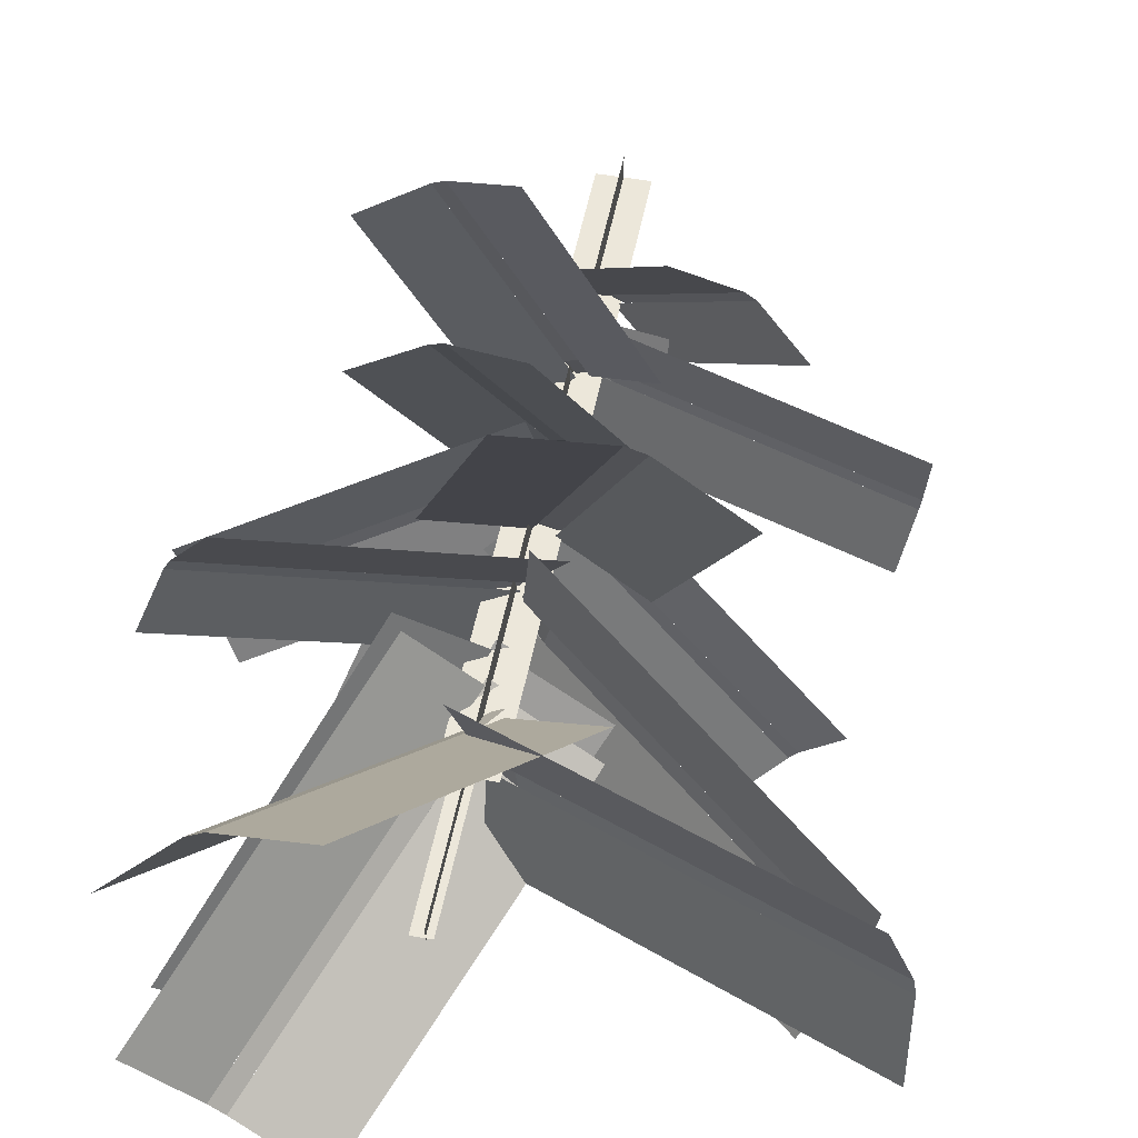
<metadata>
{"format":"obj","ext":"obj","renderer":"f3d","projection":"perspective","resolution":1024,"background":"white","views":[{"elev":51.4,"azim":-169.0,"up":"+Z"}]}
</metadata>
<code>
o cube
v 0.0625 1.625 0
v 0.0625 1.625 0
v 0.0625 0 0
v 0.0625 0 0
v -0.0625 1.625 0
v -0.0625 1.625 0
v -0.0625 0 0
v -0.0625 0 0
g Stem
f 4 7 5 2
f 3 4 2 1
f 8 3 1 6
f 7 8 6 5
f 6 1 2 5
f 7 4 3 8
o cube
v 0 1.625 -0.0625
v 0 1.625 -0.0625
v 0 0 -0.0625
v 0 0 -0.0625
v 0 1.625 0.0625
v 0 1.625 0.0625
v 0 0 0.0625
v 0 0 0.0625
g Stem
f 12 15 13 10
f 11 12 10 9
f 16 11 9 14
f 15 16 14 13
f 14 9 10 13
f 15 12 11 16
o cube
v 0.03125 1.984 0
v 0.03125 1.984 0
v 0.03125 1.625 0
v 0.03125 1.625 0
v -0.01562 1.984 0
v -0.01562 1.984 0
v -0.01562 1.625 0
v -0.01562 1.625 0
g Flower
f 20 23 21 18
f 19 20 18 17
f 24 19 17 22
f 23 24 22 21
f 22 17 18 21
f 23 20 19 24
o cube
v -0.01564 0.4225 -0.007663
v -0.01564 0.6856 -0.6428
v -0.01564 0.4225 -0.007663
v -0.01564 0.6856 -0.6428
v -0.1817 0.7267 -0.6258
v -0.1817 0.4636 0.009361
v -0.1817 0.7267 -0.6258
v -0.1817 0.4636 0.009361
g Leaf_Green
f 28 31 29 26
f 27 28 26 25
f 32 27 25 30
f 31 32 30 29
f 30 25 26 29
f 31 28 27 32
o cube
v 0.01562 0.4464 -0.06541
v 0.01562 0.6856 -0.6428
v 0.01562 0.4464 -0.06541
v 0.01562 0.6856 -0.6428
v -0.01562 0.6856 -0.6428
v -0.01562 0.4464 -0.06541
v -0.01562 0.6856 -0.6428
v -0.01562 0.4464 -0.06541
g Leaf_Green
f 36 39 37 34
f 35 36 34 33
f 40 35 33 38
f 39 40 38 37
f 38 33 34 37
f 39 36 35 40
o cube
v 0.1817 0.4636 0.009361
v 0.1817 0.7267 -0.6258
v 0.1817 0.4636 0.009361
v 0.1817 0.7267 -0.6258
v 0.01564 0.6856 -0.6428
v 0.01564 0.4225 -0.007663
v 0.01564 0.6856 -0.6428
v 0.01564 0.4225 -0.007663
g Leaf_Green
f 44 47 45 42
f 43 44 42 41
f 48 43 41 46
f 47 48 46 45
f 46 41 42 45
f 47 44 43 48
o cube
v 0.01562 0.4129 -0.0127
v 0.01562 0.4464 -0.06542
v 0.01562 0.4129 -0.0127
v 0.01562 0.4464 -0.06542
v -0.01562 0.4464 -0.06542
v -0.01562 0.4129 -0.0127
v -0.01562 0.4464 -0.06542
v -0.01562 0.4129 -0.0127
g Leaf_Green
f 52 55 53 50
f 51 52 50 49
f 56 51 49 54
f 55 56 54 53
f 54 49 50 53
f 55 52 51 56
o cube
v -0.02509 0.5355 -0.03277
v -0.08233 0.5595 -0.0403
v -0.02509 0.5355 -0.03277
v -0.08233 0.5595 -0.0403
v -0.08641 0.5595 -0.009319
v -0.02917 0.5355 -0.001783
v -0.08641 0.5595 -0.009319
v -0.02917 0.5355 -0.001783
g Leaf_Green
f 60 63 61 58
f 59 60 58 57
f 64 59 57 62
f 63 64 62 61
f 62 57 58 61
f 63 60 59 64
o cube
v -0.02591 0.5459 -0.001338
v -0.7519 0.7083 -0.09691
v -0.02591 0.5459 -0.001338
v -0.7519 0.7083 -0.09691
v -0.764 0.7517 0.06894
v -0.03803 0.5894 0.1645
v -0.764 0.7517 0.06894
v -0.03803 0.5894 0.1645
g Leaf_Green
f 68 71 69 66
f 67 68 66 65
f 72 67 65 70
f 71 72 70 69
f 70 65 66 69
f 71 68 67 72
o cube
v 0.00939 0.5894 -0.1957
v -0.7166 0.7517 -0.2913
v 0.00939 0.5894 -0.1957
v -0.7166 0.7517 -0.2913
v -0.7478 0.7083 -0.1279
v -0.02183 0.5459 -0.03235
v -0.7478 0.7083 -0.1279
v -0.02183 0.5459 -0.03235
g Leaf_Green
f 76 79 77 74
f 75 76 74 73
f 80 75 73 78
f 79 80 78 77
f 78 73 74 77
f 79 76 75 80
o cube
v -0.08232 0.5595 -0.0403
v -0.7478 0.7083 -0.1279
v -0.08232 0.5595 -0.0403
v -0.7478 0.7083 -0.1279
v -0.7519 0.7083 -0.09693
v -0.0864 0.5595 -0.009318
v -0.7519 0.7083 -0.09693
v -0.0864 0.5595 -0.009318
g Leaf_Green
f 84 87 85 82
f 83 84 82 81
f 88 83 81 86
f 87 88 86 85
f 86 81 82 85
f 87 84 83 88
o cube
v -0.04734 0.3525 -0.01001
v -0.07539 0.3947 0.02655
v -0.04734 0.3525 -0.01001
v -0.07539 0.3947 0.02655
v -0.05059 0.3947 0.04557
v -0.02254 0.3525 0.009016
v -0.05059 0.3947 0.04557
v -0.02254 0.3525 0.009016
g Leaf_Green
f 92 95 93 90
f 91 92 90 89
f 96 91 89 94
f 95 96 94 93
f 94 89 90 93
f 95 92 91 96
o cube
v -0.01849 0.3611 0.003756
v -0.3634 0.7221 0.4533
v -0.01849 0.3611 0.003756
v -0.3634 0.7221 0.4533
v -0.2172 0.7596 0.5354
v 0.1278 0.3986 0.08586
v -0.2172 0.7596 0.5354
v 0.1278 0.3986 0.08586
g Leaf_Green
f 100 103 101 98
f 99 100 98 97
f 104 99 97 102
f 103 104 102 101
f 102 97 98 101
f 103 100 99 104
o cube
v -0.1605 0.3986 -0.1353
v -0.5054 0.7596 0.3142
v -0.1605 0.3986 -0.1353
v -0.5054 0.7596 0.3142
v -0.3883 0.7221 0.4343
v -0.0433 0.3611 -0.01529
v -0.3883 0.7221 0.4343
v -0.0433 0.3611 -0.01529
g Leaf_Green
f 108 111 109 106
f 107 108 106 105
f 112 107 105 110
f 111 112 110 109
f 110 105 106 109
f 111 108 107 112
o cube
v -0.07538 0.3947 0.02654
v -0.3882 0.7221 0.4343
v -0.07538 0.3947 0.02654
v -0.3882 0.7221 0.4343
v -0.3635 0.7221 0.4533
v -0.05059 0.3947 0.04557
v -0.3635 0.7221 0.4533
v -0.05059 0.3947 0.04557
g Leaf_Green
f 116 119 117 114
f 115 116 114 113
f 120 115 113 118
f 119 120 118 117
f 118 113 114 117
f 119 116 115 120
o cube
v -0.0392 0.5974 0.02474
v -0.01673 0.6188 0.079
v -0.0392 0.5974 0.02474
v -0.01673 0.6188 0.079
v 0.01214 0.6188 0.06704
v -0.01033 0.5974 0.01278
v 0.01214 0.6188 0.06704
v -0.01033 0.5974 0.01278
g Leaf_Green
f 124 127 125 122
f 123 124 122 121
f 128 123 121 126
f 127 128 126 125
f 126 121 122 125
f 127 124 123 128
o cube
v -0.0114 0.608 0.01016
v 0.2477 0.7274 0.6357
v -0.0114 0.608 0.01016
v 0.2477 0.7274 0.6357
v 0.3981 0.7712 0.565
v 0.139 0.6518 -0.06051
v 0.3981 0.7712 0.565
v 0.139 0.6518 -0.06051
g Leaf_Green
f 132 135 133 130
f 131 132 130 129
f 136 131 129 134
f 135 136 134 133
f 134 129 130 133
f 135 132 131 136
o cube
v -0.1966 0.6518 0.07852
v 0.06246 0.7712 0.704
v -0.1966 0.6518 0.07852
v 0.06246 0.7712 0.704
v 0.2188 0.7274 0.6476
v -0.0403 0.608 0.02213
v 0.2188 0.7274 0.6476
v -0.0403 0.608 0.02213
g Leaf_Green
f 140 143 141 138
f 139 140 138 137
f 144 139 137 142
f 143 144 142 141
f 142 137 138 141
f 143 140 139 144
o cube
v -0.01673 0.6188 0.07899
v 0.2188 0.7273 0.6476
v -0.01673 0.6188 0.07899
v 0.2188 0.7273 0.6476
v 0.2477 0.7273 0.6357
v 0.01214 0.6188 0.06703
v 0.2477 0.7273 0.6357
v 0.01214 0.6188 0.06703
g Leaf_Green
f 148 151 149 146
f 147 148 146 145
f 152 147 145 150
f 151 152 150 149
f 150 145 146 149
f 151 148 147 152
o cube
v 0.0176 0.7275 0.00146
v 0.03523 0.7697 -0.04111
v 0.0176 0.7275 0.00146
v 0.03523 0.7697 -0.04111
v 0.006358 0.7697 -0.05307
v -0.01128 0.7275 -0.0105
v 0.006358 0.7697 -0.05307
v -0.01128 0.7275 -0.0105
g Leaf_Green
f 156 159 157 154
f 155 156 154 153
f 160 155 153 158
f 159 160 158 157
f 158 153 154 157
f 159 156 155 160
o cube
v -0.01383 0.7361 -0.004369
v 0.2282 1.139 -0.5888
v -0.01383 0.7361 -0.004369
v 0.2282 1.139 -0.5888
v 0.0657 1.177 -0.6302
v -0.1764 0.7736 -0.04582
v 0.0657 1.177 -0.6302
v -0.1764 0.7736 -0.04582
g Leaf_Green
f 164 167 165 162
f 163 164 162 161
f 168 163 161 166
f 167 168 166 165
f 166 161 162 165
f 167 164 163 168
o cube
v 0.1593 0.7736 0.09322
v 0.4014 1.177 -0.4912
v 0.1593 0.7736 0.09322
v 0.4014 1.177 -0.4912
v 0.2571 1.139 -0.5768
v 0.01507 0.7361 0.007602
v 0.2571 1.139 -0.5768
v 0.01507 0.7361 0.007602
g Leaf_Green
f 172 175 173 170
f 171 172 170 169
f 176 171 169 174
f 175 176 174 173
f 174 169 170 173
f 175 172 171 176
o cube
v 0.03523 0.7697 -0.0411
v 0.2571 1.139 -0.5768
v 0.03523 0.7697 -0.0411
v 0.2571 1.139 -0.5768
v 0.2282 1.139 -0.5888
v 0.006355 0.7697 -0.05306
v 0.2282 1.139 -0.5888
v 0.006355 0.7697 -0.05306
g Leaf_Green
f 180 183 181 178
f 179 180 178 177
f 184 179 177 182
f 183 184 182 181
f 182 177 178 181
f 183 180 179 184
o cube
v -0.04268 0.7889 0.01976
v -0.02985 0.827 0.06765
v -0.04268 0.7889 0.01976
v -0.02985 0.827 0.06765
v 0.0003349 0.827 0.05956
v -0.0125 0.7889 0.01167
v 0.0003349 0.827 0.05956
v -0.0125 0.7889 0.01167
g Leaf_Transition
f 188 191 189 186
f 187 188 186 185
f 192 187 185 190
f 191 192 190 189
f 190 185 186 189
f 191 188 187 192
o cube
v -0.014 0.7981 0.006
v 0.1582 1.144 0.6486
v -0.014 0.7981 0.006
v 0.1582 1.144 0.6486
v 0.3132 1.184 0.5858
v 0.141 0.8376 -0.05681
v 0.3132 1.184 0.5858
v 0.141 0.8376 -0.05681
g Leaf_Transition
f 196 199 197 194
f 195 196 194 193
f 200 195 193 198
f 199 200 198 197
f 198 193 194 197
f 199 196 195 200
o cube
v -0.2099 0.8376 0.03722
v -0.03771 1.184 0.6798
v -0.2099 0.8376 0.03722
v -0.03771 1.184 0.6798
v 0.128 1.144 0.6567
v -0.04422 0.7981 0.0141
v 0.128 1.144 0.6567
v -0.04422 0.7981 0.0141
g Leaf_Transition
f 204 207 205 202
f 203 204 202 201
f 208 203 201 206
f 207 208 206 205
f 206 201 202 205
f 207 204 203 208
o cube
v -0.02985 0.827 0.06764
v 0.128 1.144 0.6567
v -0.02985 0.827 0.06764
v 0.128 1.144 0.6567
v 0.1582 1.144 0.6486
v 0.0003325 0.827 0.05955
v 0.1582 1.144 0.6486
v 0.0003325 0.827 0.05955
g Leaf_Transition
f 212 215 213 210
f 211 212 210 209
f 216 211 209 214
f 215 216 214 213
f 214 209 210 213
f 215 212 211 216
o cube
v -0.005846 0.9111 -0.03259
v -0.04924 0.9376 -0.069
v -0.005846 0.9111 -0.03259
v -0.04924 0.9376 -0.069
v -0.06933 0.9376 -0.04506
v -0.02593 0.9111 -0.00865
v -0.06933 0.9376 -0.04506
v -0.02593 0.9111 -0.00865
g Leaf_Transition
f 220 223 221 218
f 219 220 218 217
f 224 219 217 222
f 223 224 222 221
f 222 217 218 221
f 223 220 219 224
o cube
v -0.02308 0.9214 -0.006235
v -0.578 1.115 -0.4719
v -0.02308 0.9214 -0.006235
v -0.578 1.115 -0.4719
v -0.6759 1.158 -0.3373
v -0.121 0.9643 0.1283
v -0.6759 1.158 -0.3373
v -0.121 0.9643 0.1283
g Leaf_Transition
f 228 231 229 226
f 227 228 226 225
f 232 227 225 230
f 231 232 230 229
f 230 225 226 229
f 231 228 227 232
o cube
v 0.1126 0.9643 -0.15
v -0.4424 1.158 -0.6156
v 0.1126 0.9643 -0.15
v -0.4424 1.158 -0.6156
v -0.5579 1.115 -0.4959
v -0.002973 0.9214 -0.0302
v -0.5579 1.115 -0.4959
v -0.002973 0.9214 -0.0302
g Leaf_Transition
f 236 239 237 234
f 235 236 234 233
f 240 235 233 238
f 239 240 238 237
f 238 233 234 237
f 239 236 235 240
o cube
v -0.04923 0.9375 -0.06899
v -0.5579 1.115 -0.4959
v -0.04923 0.9375 -0.06899
v -0.5579 1.115 -0.4959
v -0.578 1.115 -0.4719
v -0.06932 0.9375 -0.04505
v -0.578 1.115 -0.4719
v -0.06932 0.9375 -0.04505
g Leaf_Transition
f 244 247 245 242
f 243 244 242 241
f 248 243 241 246
f 247 248 246 245
f 246 241 242 245
f 247 244 243 248
o cube
v -0.01905 1.163 0.03345
v 0.02636 1.199 0.05709
v -0.01905 1.163 0.03345
v 0.02636 1.199 0.05709
v 0.04079 1.199 0.02937
v -0.004623 1.163 0.005727
v 0.04079 1.199 0.02937
v -0.004623 1.163 0.005727
g Leaf_Red
f 252 255 253 250
f 251 252 250 249
f 256 251 249 254
f 255 256 254 253
f 254 249 250 253
f 255 252 251 256
o cube
v -0.009456 1.173 0.003193
v 0.5935 1.49 0.3171
v -0.009456 1.173 0.003193
v 0.5935 1.49 0.3171
v 0.6535 1.53 0.1611
v 0.05053 1.213 -0.1527
v 0.6535 1.53 0.1611
v 0.05053 1.213 -0.1527
g Leaf_Red
f 260 263 261 258
f 259 260 258 257
f 264 259 257 262
f 263 264 262 261
f 262 257 258 261
f 263 260 259 264
o cube
v -0.1172 1.213 0.1695
v 0.4857 1.53 0.4834
v -0.1172 1.213 0.1695
v 0.4857 1.53 0.4834
v 0.579 1.49 0.3448
v -0.0239 1.173 0.03094
v 0.579 1.49 0.3448
v -0.0239 1.173 0.03094
g Leaf_Red
f 268 271 269 266
f 267 268 266 265
f 272 267 265 270
f 271 272 270 269
f 270 265 266 269
f 271 268 267 272
o cube
v 0.02635 1.199 0.05708
v 0.579 1.49 0.3448
v 0.02635 1.199 0.05708
v 0.579 1.49 0.3448
v 0.5935 1.49 0.3171
v 0.04078 1.199 0.02936
v 0.5935 1.49 0.3171
v 0.04078 1.199 0.02936
g Leaf_Red
f 276 279 277 274
f 275 276 274 273
f 280 275 273 278
f 279 280 278 277
f 278 273 274 277
f 279 276 275 280
o cube
v 0.005888 0.8504 0.02598
v 0.05616 0.8839 0.01013
v 0.005888 0.8504 0.02598
v 0.05616 0.8839 0.01013
v 0.04676 0.8839 -0.01967
v -0.003509 0.8504 -0.00382
v 0.04676 0.8839 -0.01967
v -0.003509 0.8504 -0.00382
g Leaf_Transition
f 284 287 285 282
f 283 284 282 281
f 288 283 281 286
f 287 288 286 285
f 286 281 282 285
f 287 284 283 288
o cube
v -0.008322 0.86 -0.00232
v 0.6525 1.147 -0.2107
v -0.008322 0.86 -0.00232
v 0.6525 1.147 -0.2107
v 0.5864 1.188 -0.3639
v -0.07448 0.9011 -0.1555
v 0.5864 1.188 -0.3639
v -0.07448 0.9011 -0.1555
g Leaf_Transition
f 292 295 293 290
f 291 292 290 289
f 296 291 289 294
f 295 296 294 293
f 294 289 290 293
f 295 292 291 296
o cube
v 0.03477 0.9011 0.191
v 0.6956 1.188 -0.01739
v 0.03477 0.9011 0.191
v 0.6956 1.188 -0.01739
v 0.6619 1.147 -0.1808
v 0.001085 0.86 0.02751
v 0.6619 1.147 -0.1808
v 0.001085 0.86 0.02751
g Leaf_Transition
f 300 303 301 298
f 299 300 298 297
f 304 299 297 302
f 303 304 302 301
f 302 297 298 301
f 303 300 299 304
o cube
v 0.05615 0.8839 0.01014
v 0.6619 1.147 -0.1809
v 0.05615 0.8839 0.01014
v 0.6619 1.147 -0.1809
v 0.6525 1.147 -0.2107
v 0.04675 0.8839 -0.01967
v 0.6525 1.147 -0.2107
v 0.04675 0.8839 -0.01967
g Leaf_Transition
f 308 311 309 306
f 307 308 306 305
f 312 307 305 310
f 311 312 310 309
f 310 305 306 309
f 311 308 307 312
o cube
v -0.0418 1.467 0.01707
v -0.01474 1.546 0.05955
v -0.0418 1.467 0.01707
v -0.01474 1.546 0.05955
v 0.02479 1.546 0.03436
v -0.002271 1.467 -0.008119
v 0.02479 1.546 0.03436
v -0.002271 1.467 -0.008119
g Leaf_Red
f 316 319 317 314
f 315 316 314 313
f 320 315 313 318
f 319 320 318 317
f 318 313 314 317
f 319 316 315 320
o cube
v -0.003556 1.488 -0.01017
v 0.3424 2.191 0.5329
v -0.003556 1.488 -0.01017
v 0.3424 2.191 0.5329
v 0.5093 2.232 0.3736
v 0.1633 1.529 -0.1695
v 0.5093 2.232 0.3736
v 0.1633 1.529 -0.1695
g Leaf_Red
f 324 327 325 322
f 323 324 322 321
f 328 323 321 326
f 327 328 326 325
f 326 321 322 325
f 327 324 323 328
o cube
v -0.2581 1.529 0.09896
v 0.0879 2.232 0.642
v -0.2581 1.529 0.09896
v 0.0879 2.232 0.642
v 0.3029 2.191 0.5581
v -0.04312 1.488 0.01504
v 0.3029 2.191 0.5581
v -0.04312 1.488 0.01504
g Leaf_Red
f 332 335 333 330
f 331 332 330 329
f 336 331 329 334
f 335 336 334 333
f 334 329 330 333
f 335 332 331 336
o cube
v -0.01474 1.546 0.05954
v 0.3029 2.191 0.5581
v -0.01474 1.546 0.05954
v 0.3029 2.191 0.5581
v 0.3424 2.191 0.5329
v 0.02479 1.546 0.03436
v 0.3424 2.191 0.5329
v 0.02479 1.546 0.03436
g Leaf_Red
f 340 343 341 338
f 339 340 338 337
f 344 339 337 342
f 343 344 342 341
f 342 337 338 341
f 343 340 339 344
o cube
v 0.009055 1.404 0.01909
v 0.03993 1.485 -0.01685
v 0.009055 1.404 0.01909
v 0.03993 1.485 -0.01685
v 0.003234 1.486 -0.04599
v -0.02764 1.405 -0.01005
v 0.003234 1.486 -0.04599
v -0.02764 1.405 -0.01005
g Leaf_Red
f 348 351 349 346
f 347 348 346 345
f 352 347 345 350
f 351 352 350 349
f 350 345 346 349
f 351 348 347 352
o cube
v -0.02928 1.426 -0.007235
v 0.3672 2.153 -0.4801
v -0.02928 1.426 -0.007235
v 0.3672 2.153 -0.4801
v 0.1619 2.197 -0.5841
v -0.2346 1.471 -0.1112
v 0.1619 2.197 -0.5841
v -0.2346 1.471 -0.1112
g Leaf_Red
f 356 359 357 354
f 355 356 354 353
f 360 355 353 358
f 359 360 358 357
f 358 353 354 357
f 359 356 355 360
o cube
v 0.1566 1.459 0.1995
v 0.5531 2.186 -0.2734
v 0.1566 1.459 0.1995
v 0.5531 2.186 -0.2734
v 0.4039 2.151 -0.4509
v 0.007438 1.425 0.02193
v 0.4039 2.151 -0.4509
v 0.007438 1.425 0.02193
g Leaf_Red
f 364 367 365 362
f 363 364 362 361
f 368 363 361 366
f 367 368 366 365
f 366 361 362 365
f 367 364 363 368
o cube
v 0.03993 1.485 -0.01684
v 0.4039 2.151 -0.451
v 0.03993 1.485 -0.01684
v 0.4039 2.151 -0.451
v 0.3672 2.153 -0.4801
v 0.00323 1.486 -0.04599
v 0.3672 2.153 -0.4801
v 0.00323 1.486 -0.04599
g Leaf_Red
f 372 375 373 370
f 371 372 370 369
f 376 371 369 374
f 375 376 374 373
f 374 369 370 373
f 375 372 371 376
o cube
v -0.01931 1.561 -0.03103
v -0.09545 1.614 -0.02101
v -0.01931 1.561 -0.03103
v -0.09545 1.614 -0.02101
v -0.08933 1.614 0.02546
v -0.01319 1.561 0.01544
v -0.08933 1.614 0.02546
v -0.01319 1.561 0.01544
g Leaf_Red
f 380 383 381 378
f 379 380 378 377
f 384 379 377 382
f 383 384 382 381
f 382 377 378 381
f 383 380 379 384
o cube
v -0.01912 1.581 0.01624
v -0.8756 1.984 0.129
v -0.01912 1.581 0.01624
v -0.8756 1.984 0.129
v -0.8206 2.039 0.3501
v 0.03585 1.636 0.2373
v -0.8206 2.039 0.3501
v 0.03585 1.636 0.2373
g Leaf_Red
f 388 391 389 386
f 387 388 386 385
f 392 387 385 390
f 391 392 390 389
f 390 385 386 389
f 391 388 387 392
o cube
v -0.02938 1.636 -0.2581
v -0.8858 2.039 -0.1453
v -0.02938 1.636 -0.2581
v -0.8858 2.039 -0.1453
v -0.8817 1.984 0.08248
v -0.02524 1.581 -0.03027
v -0.8817 1.984 0.08248
v -0.02524 1.581 -0.03027
g Leaf_Red
f 396 399 397 394
f 395 396 394 393
f 400 395 393 398
f 399 400 398 397
f 398 393 394 397
f 399 396 395 400
o cube
v -0.09544 1.614 -0.02101
v -0.8817 1.984 0.0825
v -0.09544 1.614 -0.02101
v -0.8817 1.984 0.0825
v -0.8756 1.984 0.129
v -0.08932 1.614 0.02546
v -0.8756 1.984 0.129
v -0.08932 1.614 0.02546
g Leaf_Red
f 404 407 405 402
f 403 404 402 401
f 408 403 401 406
f 407 408 406 405
f 406 401 402 405
f 407 404 403 408
o cube
v -0.007464 1.186 -0.03017
v -0.0715 1.252 -0.04732
v -0.007464 1.186 -0.03017
v -0.0715 1.252 -0.04732
v -0.08363 1.252 -0.002045
v -0.0196 1.186 0.01511
v -0.08363 1.252 -0.002045
v -0.0196 1.186 0.01511
g Leaf_Red
f 412 415 413 410
f 411 412 410 409
f 416 411 409 414
f 415 416 414 413
f 414 409 410 413
f 415 412 411 416
o cube
v -0.02181 1.207 0.01454
v -0.776 1.754 -0.1875
v -0.02181 1.207 0.01454
v -0.776 1.754 -0.1875
v -0.8009 1.804 0.04014
v -0.04679 1.257 0.2422
v -0.8009 1.804 0.04014
v -0.04679 1.257 0.2422
g Leaf_Red
f 420 423 421 418
f 419 420 418 417
f 424 419 417 422
f 423 424 422 421
f 422 417 418 421
f 423 420 419 424
o cube
v 0.08253 1.257 -0.2404
v -0.6716 1.804 -0.4425
v 0.08253 1.257 -0.2404
v -0.6716 1.804 -0.4425
v -0.7638 1.754 -0.2328
v -0.009668 1.207 -0.03077
v -0.7638 1.754 -0.2328
v -0.009668 1.207 -0.03077
g Leaf_Red
f 428 431 429 426
f 427 428 426 425
f 432 427 425 430
f 431 432 430 429
f 430 425 426 429
f 431 428 427 432
o cube
v -0.07149 1.252 -0.04732
v -0.7638 1.754 -0.2328
v -0.07149 1.252 -0.04732
v -0.7638 1.754 -0.2328
v -0.776 1.754 -0.1876
v -0.08362 1.252 -0.002043
v -0.776 1.754 -0.1876
v -0.08362 1.252 -0.002043
g Leaf_Red
f 436 439 437 434
f 435 436 434 433
f 440 435 433 438
f 439 440 438 437
f 438 433 434 437
f 439 436 435 440
o cube
v -0.04533 0.9982 -0.009699
v -0.0677 1.055 0.06124
v -0.04533 0.9982 -0.009699
v -0.0677 1.055 0.06124
v -0.02299 1.055 0.07533
v -0.000628 0.9982 0.004397
v -0.02299 1.055 0.07533
v -0.000628 0.9982 0.004397
g Leaf_Transition
f 444 447 445 442
f 443 444 442 441
f 448 443 441 446
f 447 448 446 445
f 446 441 442 445
f 447 444 443 448
o cube
v -0.002137 1.019 0.009236
v -0.2564 1.459 0.8155
v -0.002137 1.019 0.009236
v -0.2564 1.459 0.8155
v -0.03203 1.513 0.8569
v 0.2222 1.073 0.0506
v -0.03203 1.513 0.8569
v 0.2222 1.073 0.0506
g Leaf_Transition
f 452 455 453 450
f 451 452 450 449
f 456 451 449 454
f 455 456 454 453
f 454 449 450 453
f 455 452 451 456
o cube
v -0.2544 1.073 -0.09966
v -0.5086 1.513 0.7066
v -0.2544 1.073 -0.09966
v -0.5086 1.513 0.7066
v -0.3011 1.459 0.8014
v -0.04687 1.019 -0.004869
v -0.3011 1.459 0.8014
v -0.04687 1.019 -0.004869
g Leaf_Transition
f 460 463 461 458
f 459 460 458 457
f 464 459 457 462
f 463 464 462 461
f 462 457 458 461
f 463 460 459 464
o cube
v -0.0677 1.055 0.06123
v -0.3011 1.459 0.8014
v -0.0677 1.055 0.06123
v -0.3011 1.459 0.8014
v -0.2564 1.459 0.8155
v -0.02299 1.055 0.07532
v -0.2564 1.459 0.8155
v -0.02299 1.055 0.07532
g Leaf_Transition
f 468 471 469 466
f 467 468 466 465
f 472 467 465 470
f 471 472 470 469
f 470 465 466 469
f 471 468 467 472
o cube
v 0.01132 1.311 0.01583
v 0.04723 1.371 -0.04637
v 0.01132 1.311 0.01583
v 0.04723 1.371 -0.04637
v 0.006634 1.371 -0.0698
v -0.02927 1.311 -0.007608
v 0.006634 1.371 -0.0698
v -0.02927 1.311 -0.007608
g Leaf_Transition
f 476 479 477 474
f 475 476 474 473
f 480 475 473 478
f 479 480 478 477
f 478 473 474 477
f 479 476 475 480
o cube
v -0.02721 1.332 -0.01121
v 0.3855 1.808 -0.7261
v -0.02721 1.332 -0.01121
v 0.3855 1.808 -0.7261
v 0.1743 1.861 -0.813
v -0.2384 1.384 -0.09814
v 0.1743 1.861 -0.813
v -0.2384 1.384 -0.09814
g Leaf_Transition
f 484 487 485 482
f 483 484 482 481
f 488 483 481 486
f 487 488 486 485
f 486 481 482 485
f 487 484 483 488
o cube
v 0.1943 1.384 0.1517
v 0.607 1.861 -0.5631
v 0.1943 1.384 0.1517
v 0.607 1.861 -0.5631
v 0.4261 1.808 -0.7026
v 0.01341 1.332 0.01225
v 0.4261 1.808 -0.7026
v 0.01341 1.332 0.01225
g Leaf_Transition
f 492 495 493 490
f 491 492 490 489
f 496 491 489 494
f 495 496 494 493
f 494 489 490 493
f 495 492 491 496
o cube
v 0.04722 1.371 -0.04636
v 0.4261 1.808 -0.7026
v 0.04722 1.371 -0.04636
v 0.4261 1.808 -0.7026
v 0.3855 1.808 -0.726
v 0.006629 1.371 -0.0698
v 0.3855 1.808 -0.726
v 0.006629 1.371 -0.0698
g Leaf_Transition
f 500 503 501 498
f 499 500 498 497
f 504 499 497 502
f 503 504 502 501
f 502 497 498 501
f 503 500 499 504
o cube
v 0 1.984 0.03125
v 0 1.984 0.03125
v 0 1.625 0.03125
v 0 1.625 0.03125
v 0 1.984 -0.01562
v 0 1.984 -0.01562
v 0 1.625 -0.01562
v 0 1.625 -0.01562
g Flower
f 508 511 509 506
f 507 508 506 505
f 512 507 505 510
f 511 512 510 509
f 510 505 506 509
f 511 508 507 512

</code>
